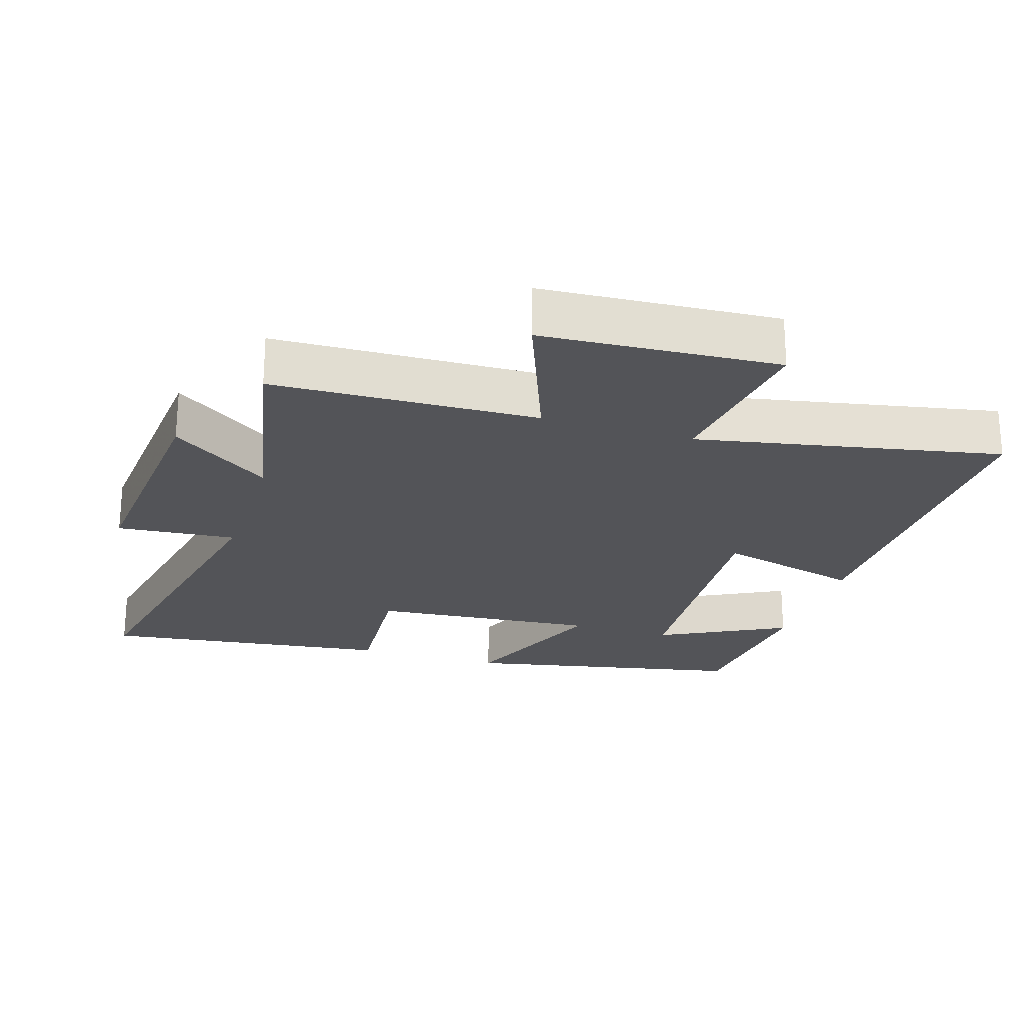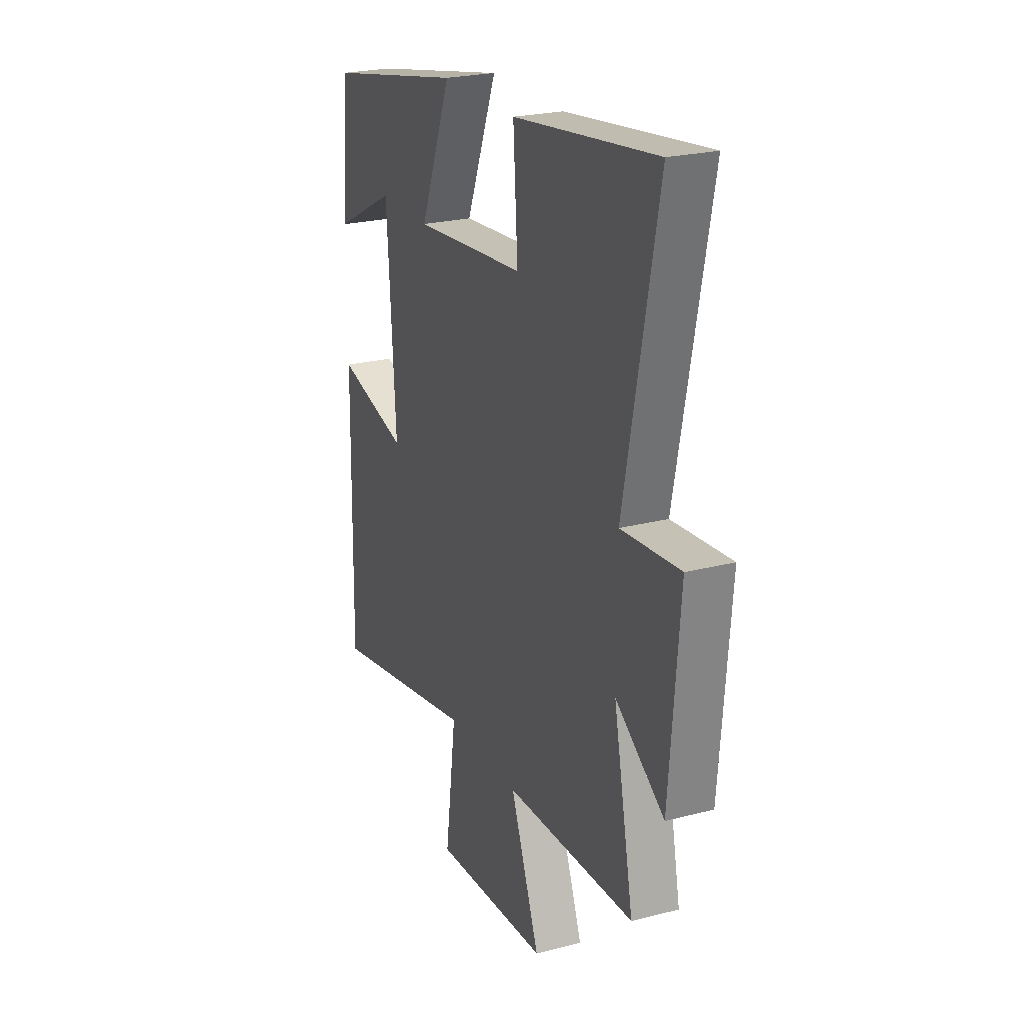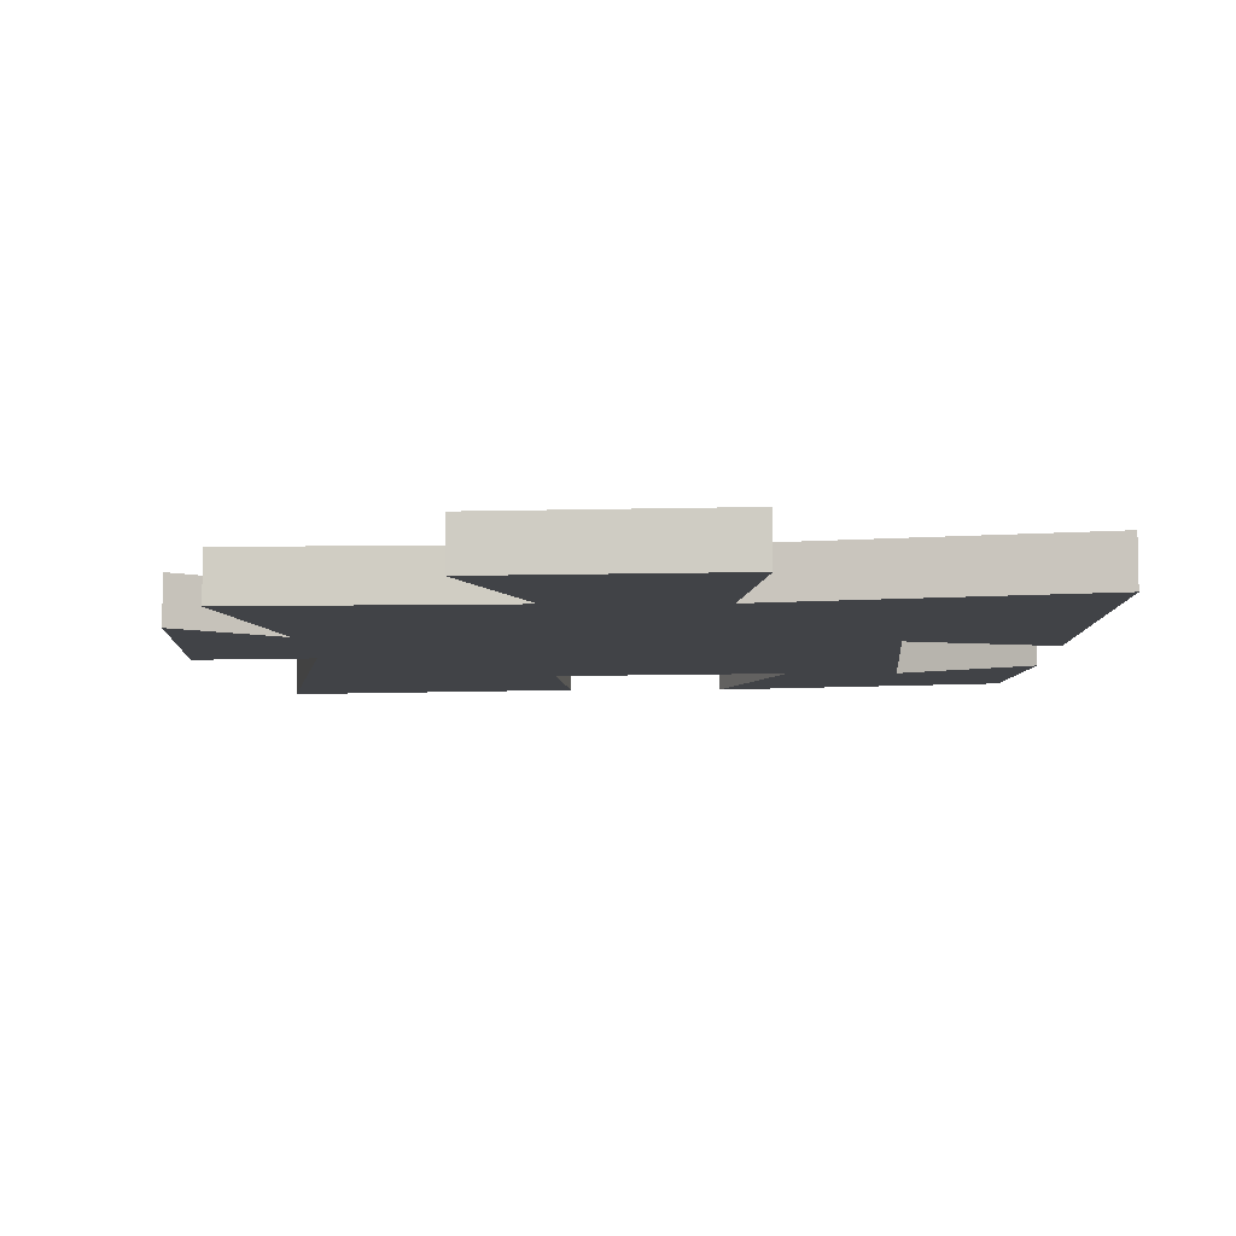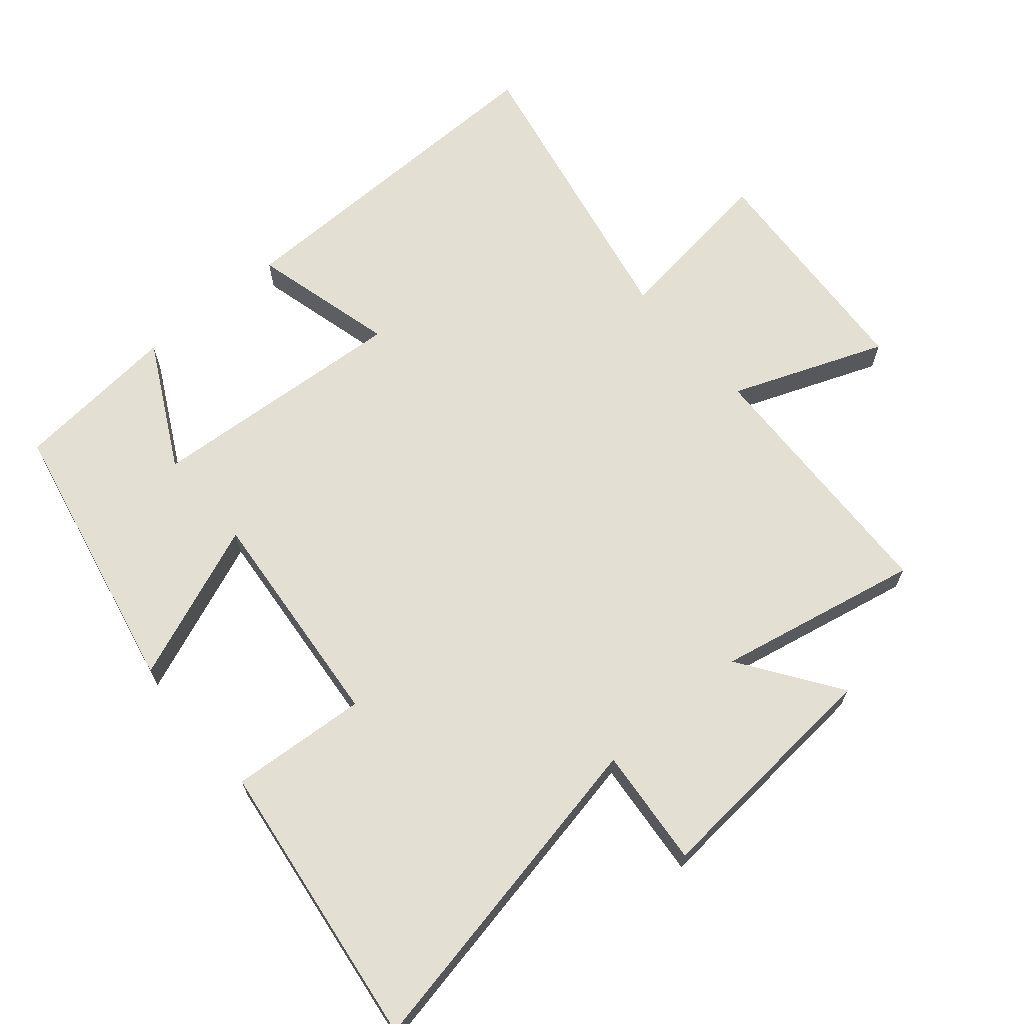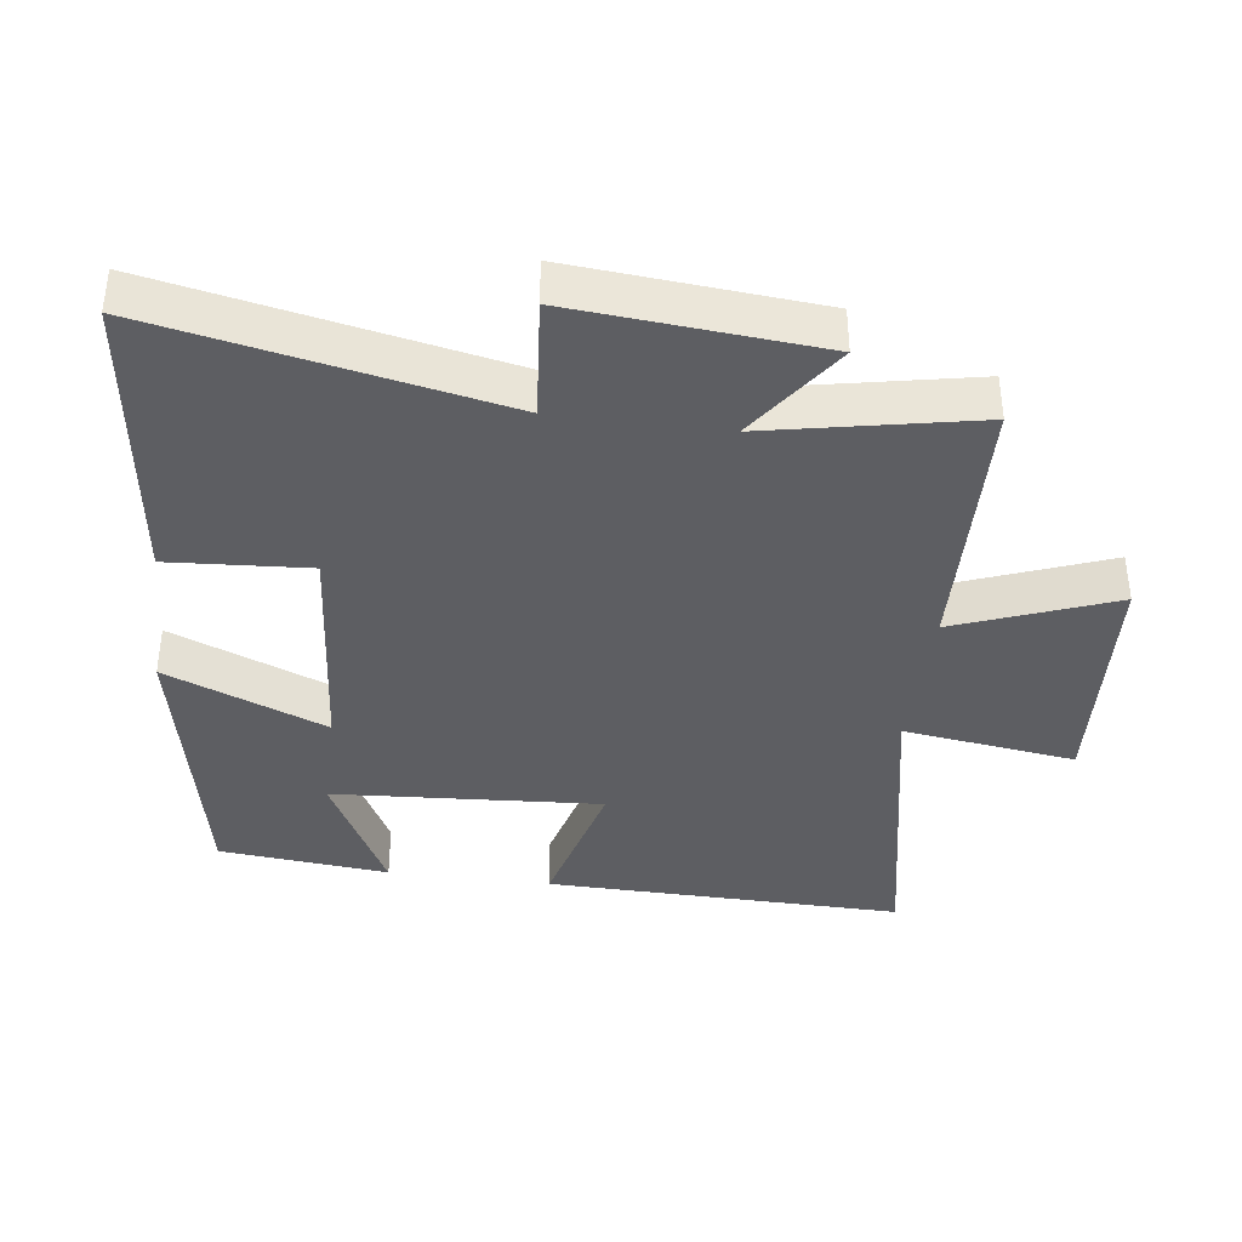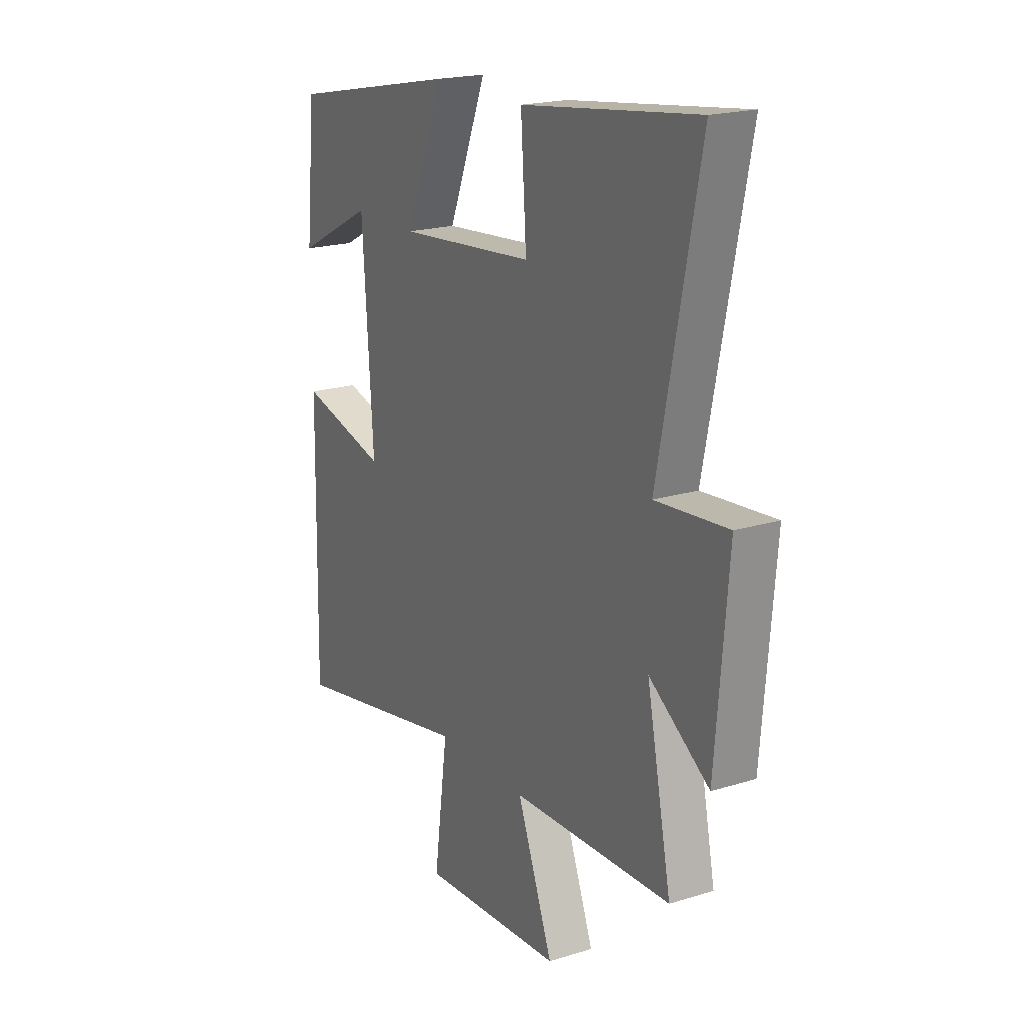
<metadata>
{"format":"obj","ext":"obj","renderer":"f3d","projection":"perspective","resolution":1024,"background":"white","views":[{"elev":-23.6,"azim":162.5,"up":"+Y"},{"elev":23.9,"azim":66.6,"up":"+Z"},{"elev":-7.3,"azim":-178.8,"up":"+Y"},{"elev":66.9,"azim":49.8,"up":"+Y"},{"elev":-38.6,"azim":82.5,"up":"+Y"},{"elev":19.9,"azim":60.3,"up":"+Z"}]}
</metadata>
<code>
v -0.476 0.07 0.415
v -0.059 0.07 0.5
v -0.153 0.07 0.266
v 0.183 0.07 0.296
v 0.169 0.07 0.5
v 0.6 0.07 0.556
v 0.5 0.07 0.056
v 0.677 0.07 0.072
v 0.647 0.07 -0.286
v 0.5 0.07 -0.184
v 0.561 0.07 -0.487
v 0.168 0.07 -0.5
v 0.256 0.07 -0.729
v -0.094 0.07 -0.751
v -0.06 0.07 -0.5
v -0.509 0.07 -0.588
v -0.5 0.07 -0.068
v -0.285 0.07 -0.124
v -0.311 0.07 0.266
v -0.5 0.07 0.168
v -0.476 0 0.415
v -0.059 0 0.5
v -0.153 0 0.266
v 0.183 0 0.296
v 0.169 0 0.5
v 0.6 0 0.556
v 0.5 0 0.056
v 0.677 0 0.072
v 0.647 0 -0.286
v 0.5 0 -0.184
v 0.561 0 -0.487
v 0.168 0 -0.5
v 0.256 0 -0.729
v -0.094 0 -0.751
v -0.06 0 -0.5
v -0.509 0 -0.588
v -0.5 0 -0.068
v -0.285 0 -0.124
v -0.311 0 0.266
v -0.5 0 0.168
f 19 20 1 2
f 15 16 17 18
f 15 18 19
f 12 13 14 15
f 10 11 12 15
f 10 15 19
f 7 8 9 10
f 7 10 19
f 4 5 6 7
f 3 4 7
f 3 7 19
f 2 3 19
f 22 21 40 39
f 38 37 36 35
f 39 38 35
f 35 34 33 32
f 35 32 31 30
f 39 35 30
f 30 29 28 27
f 39 30 27
f 27 26 25 24
f 27 24 23
f 39 27 23
f 39 23 22
f 1 21 22 2
f 2 22 23 3
f 3 23 24 4
f 4 24 25 5
f 5 25 26 6
f 6 26 27 7
f 7 27 28 8
f 8 28 29 9
f 9 29 30 10
f 10 30 31 11
f 11 31 32 12
f 12 32 33 13
f 13 33 34 14
f 14 34 35 15
f 15 35 36 16
f 16 36 37 17
f 17 37 38 18
f 18 38 39 19
f 19 39 40 20
f 20 40 21 1

</code>
